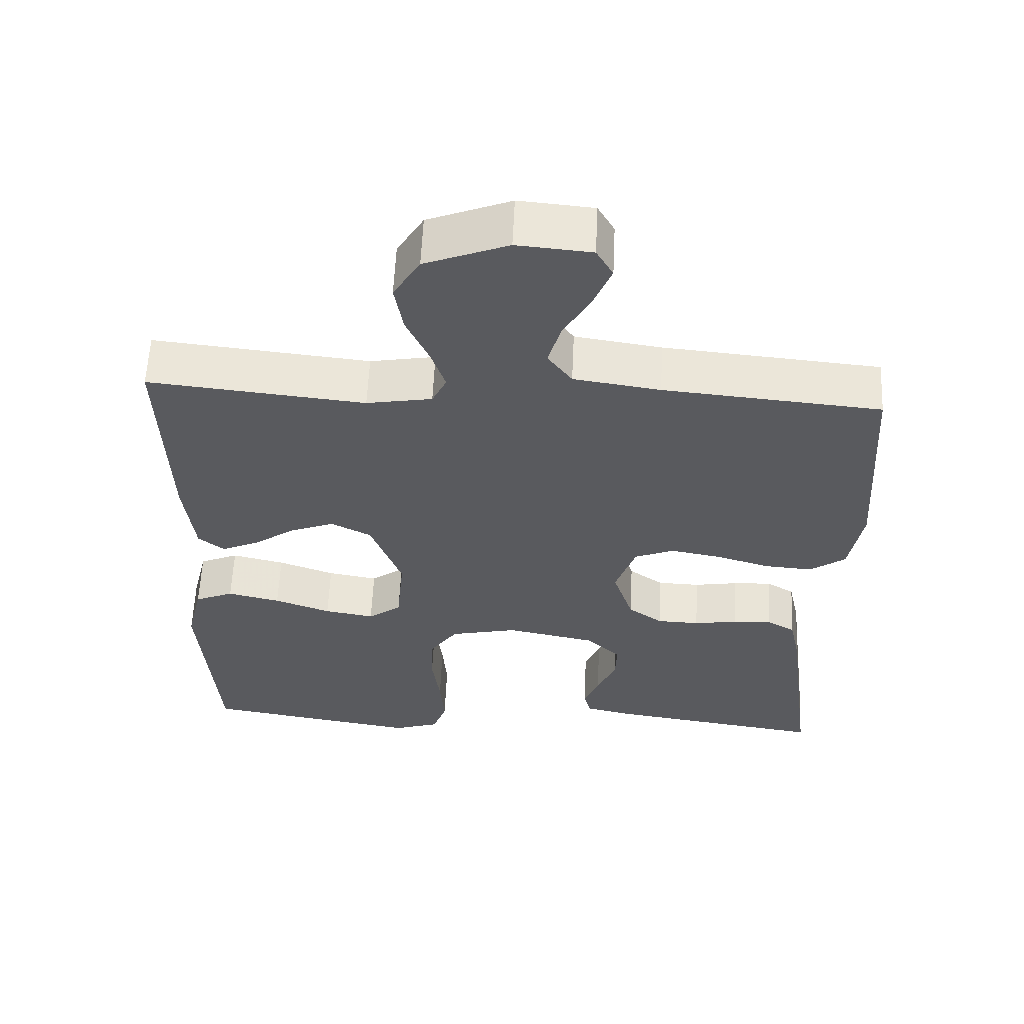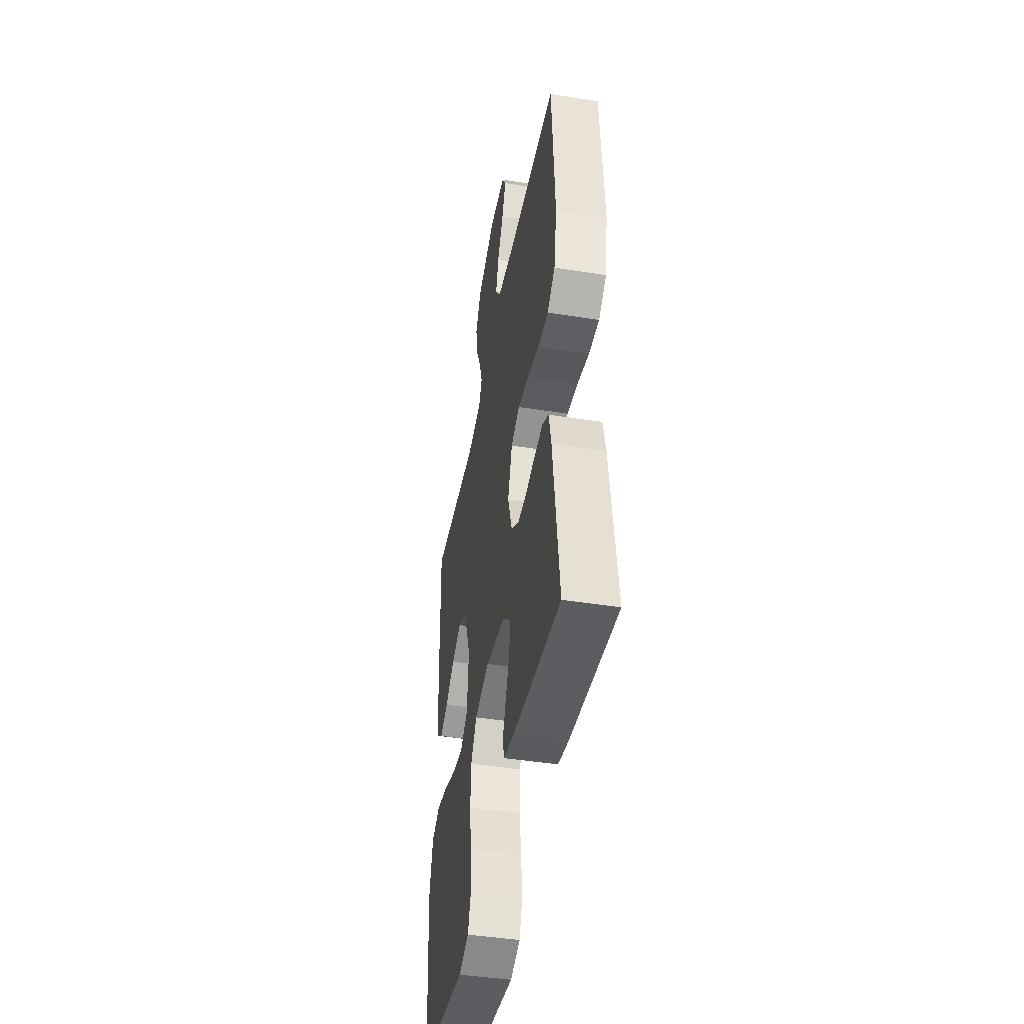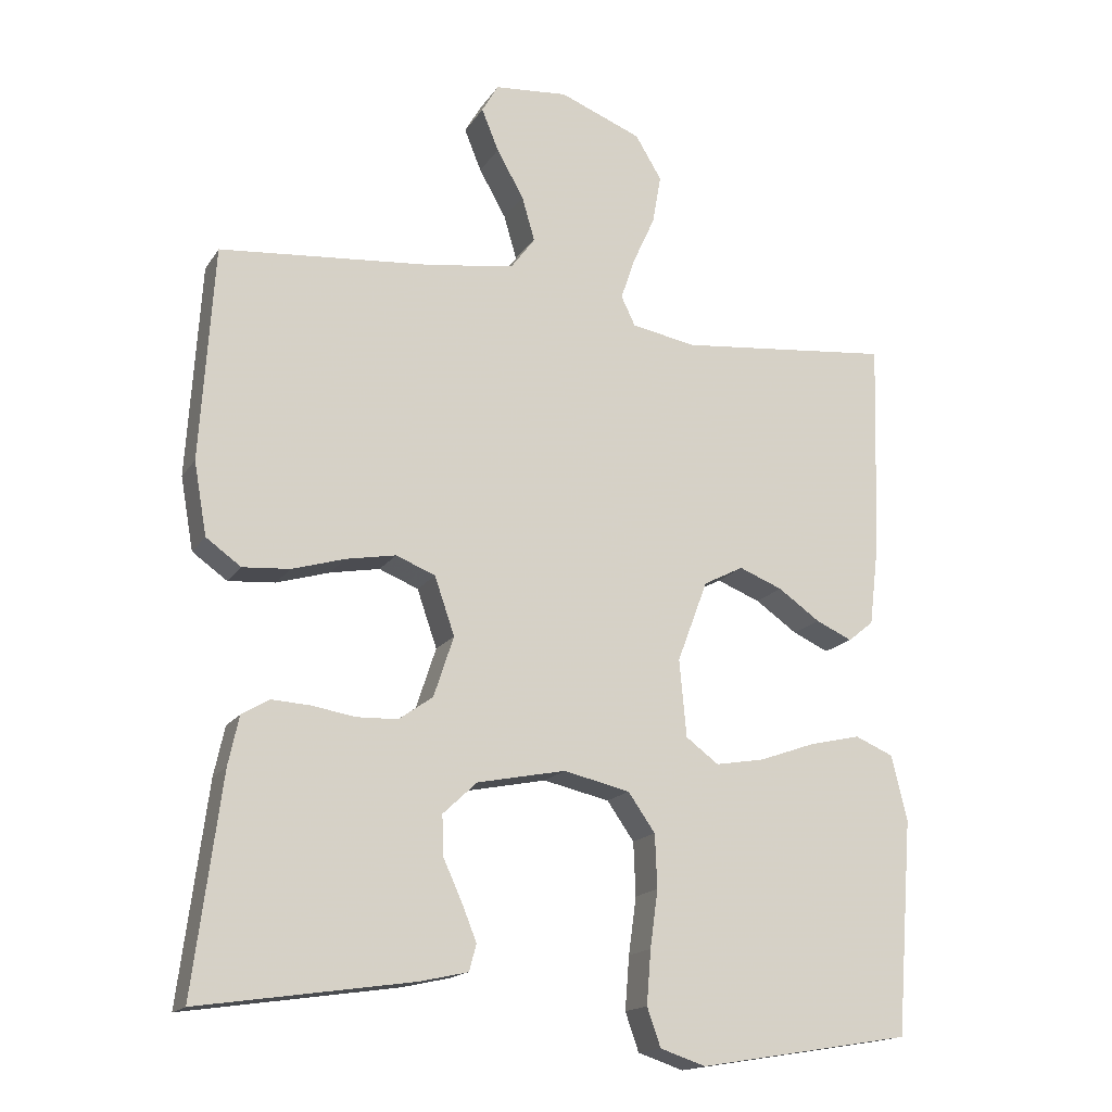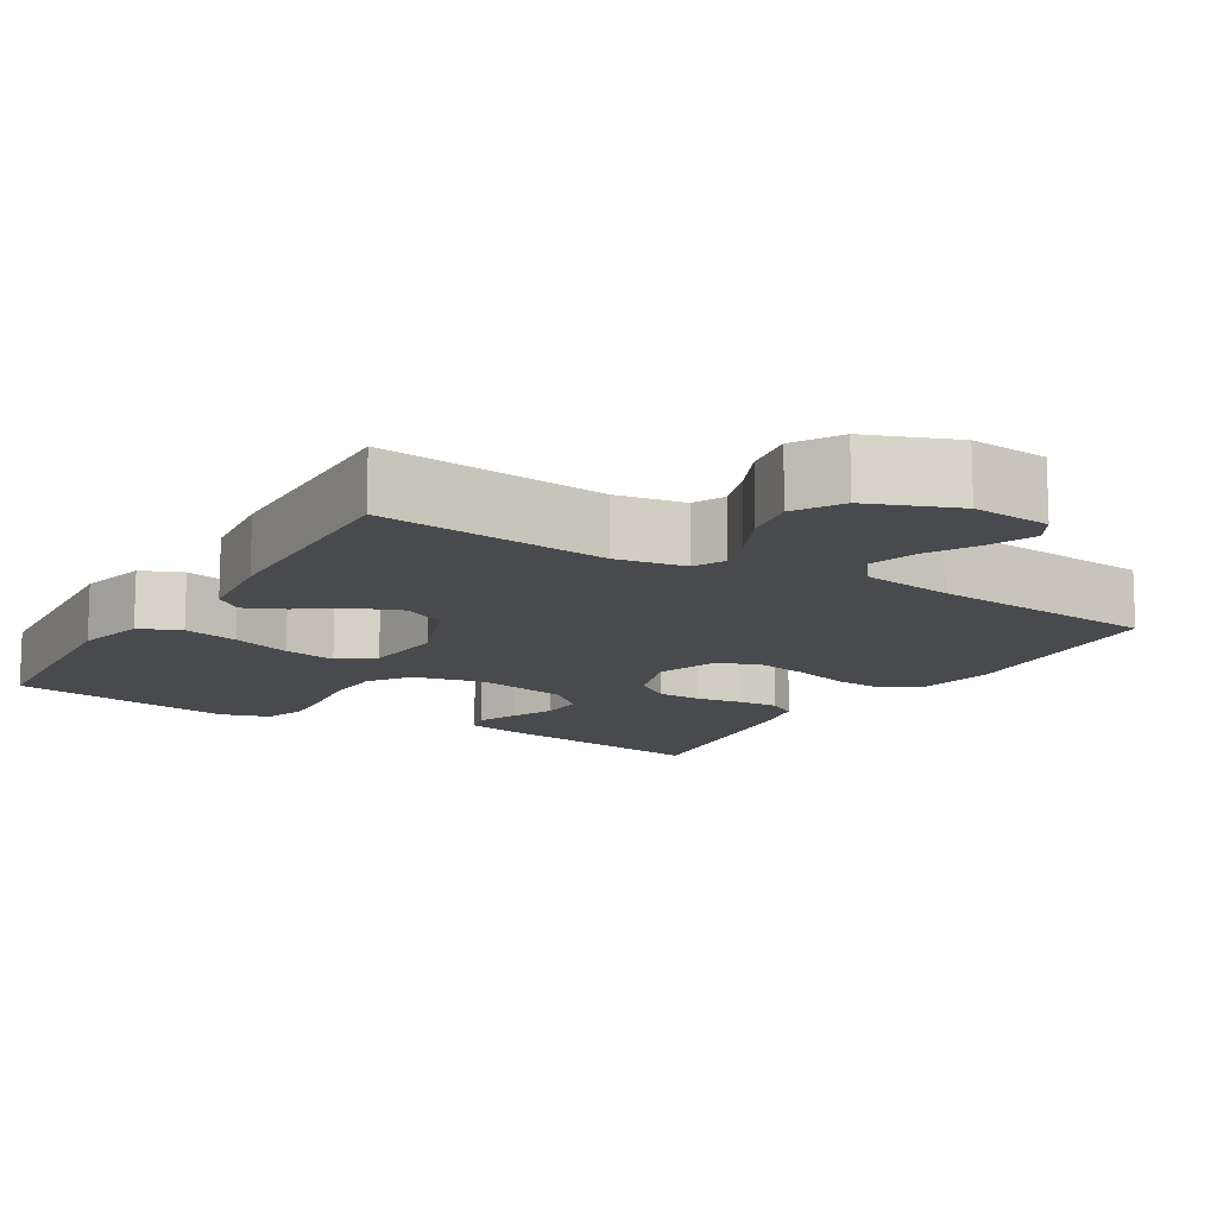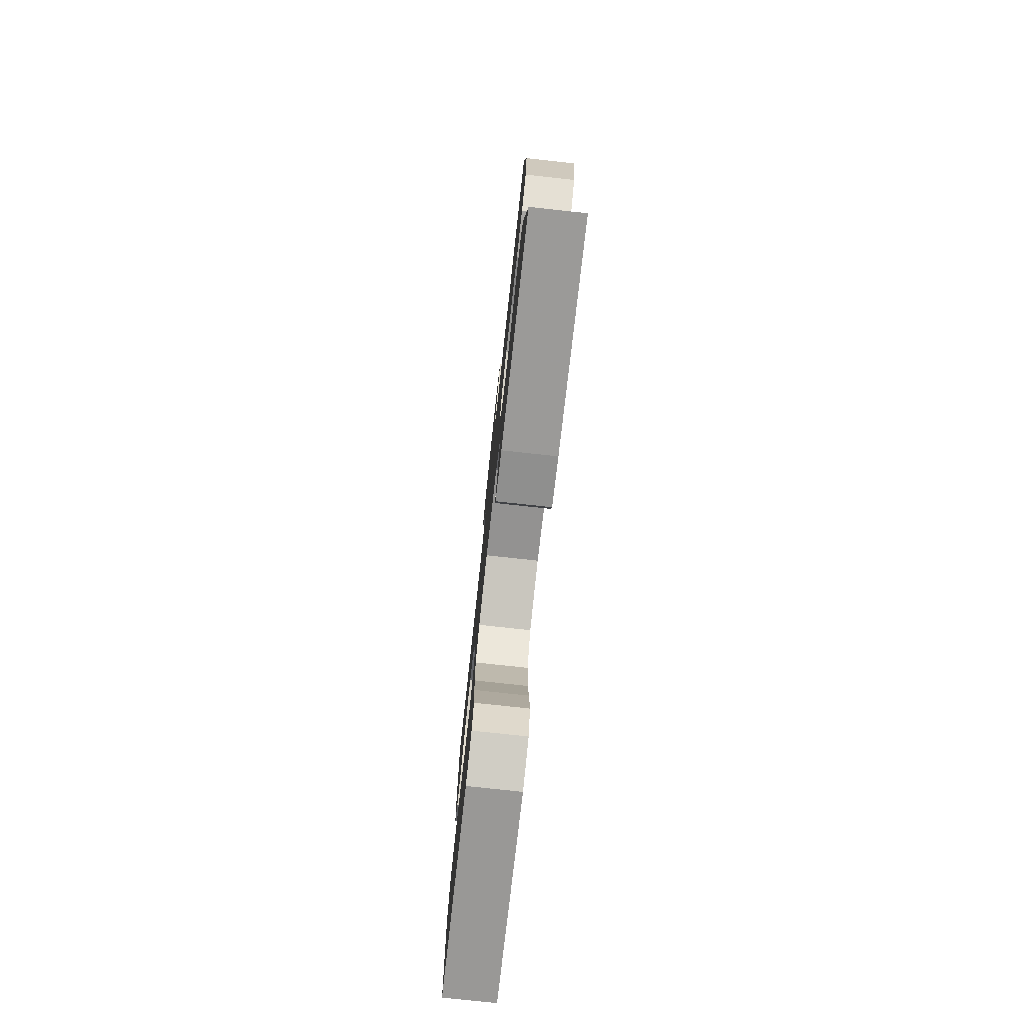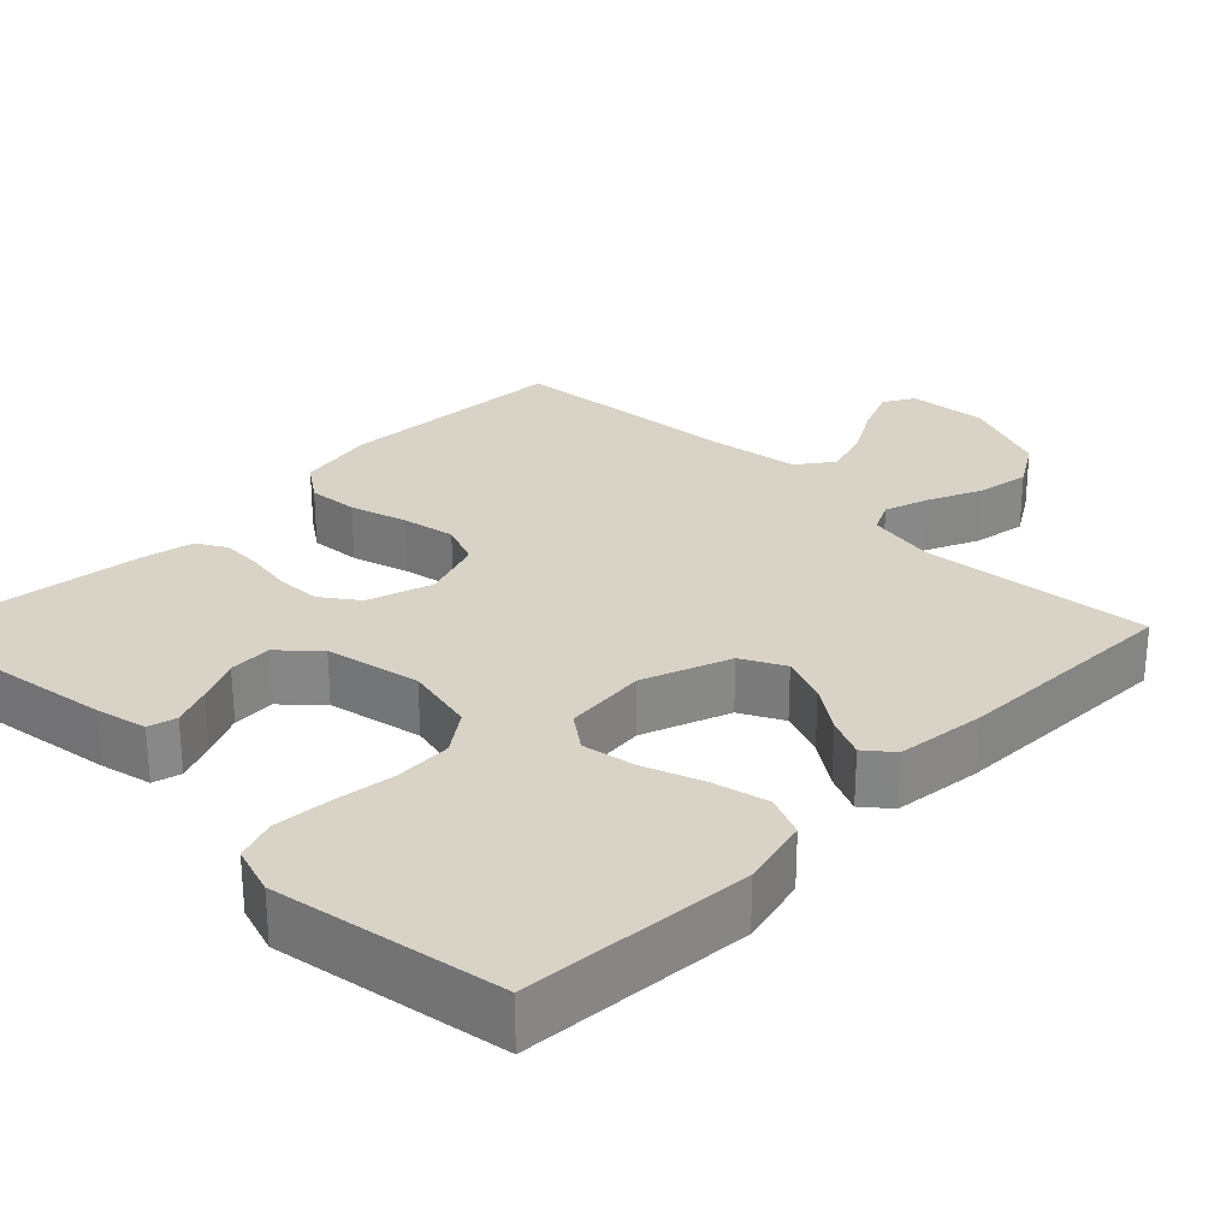
<metadata>
{"format":"obj","ext":"obj","renderer":"f3d","projection":"perspective","resolution":1024,"background":"white","views":[{"elev":58.7,"azim":2.6,"up":"+Z"},{"elev":-44.9,"azim":79.6,"up":"+Z"},{"elev":-16.6,"azim":157.5,"up":"+Z"},{"elev":-13.0,"azim":-31.2,"up":"+Y"},{"elev":-77.9,"azim":83.8,"up":"+Z"},{"elev":27.9,"azim":-135.5,"up":"+Y"}]}
</metadata>
<code>
v 0.5 0.07 0.5
v 0.519 0.07 0.2
v 0.501 0.07 0.098
v 0.452 0.07 0.063
v 0.386 0.07 0.068
v 0.312 0.07 0.09
v 0.242 0.07 0.103
v 0.187 0.07 0.081
v 0.159 0.07 0
v 0.187 0.07 -0.085
v 0.235 0.07 -0.119
v 0.293 0.07 -0.121
v 0.353 0.07 -0.111
v 0.407 0.07 -0.108
v 0.446 0.07 -0.131
v 0.461 0.07 -0.2
v 0.5 0.07 -0.5
v 0.2 0.07 -0.456
v 0.133 0.07 -0.441
v 0.123 0.07 -0.404
v 0.144 0.07 -0.352
v 0.17 0.07 -0.295
v 0.172 0.07 -0.239
v 0.124 0.07 -0.194
v 0 0.07 -0.169
v -0.093 0.07 -0.19
v -0.131 0.07 -0.244
v -0.134 0.07 -0.319
v -0.123 0.07 -0.399
v -0.117 0.07 -0.474
v -0.136 0.07 -0.528
v -0.2 0.07 -0.549
v -0.5 0.07 -0.5
v -0.523 0.07 -0.2
v -0.501 0.07 -0.108
v -0.447 0.07 -0.085
v -0.374 0.07 -0.102
v -0.296 0.07 -0.13
v -0.227 0.07 -0.142
v -0.181 0.07 -0.108
v -0.171 0.07 0
v -0.214 0.07 0.114
v -0.27 0.07 0.143
v -0.331 0.07 0.119
v -0.39 0.07 0.078
v -0.441 0.07 0.055
v -0.477 0.07 0.084
v -0.491 0.07 0.2
v -0.5 0.07 0.5
v -0.2 0.07 0.469
v -0.109 0.07 0.485
v -0.089 0.07 0.526
v -0.109 0.07 0.585
v -0.14 0.07 0.653
v -0.152 0.07 0.722
v -0.115 0.07 0.783
v 0 0.07 0.828
v 0.103 0.07 0.819
v 0.126 0.07 0.779
v 0.102 0.07 0.72
v 0.064 0.07 0.653
v 0.046 0.07 0.591
v 0.08 0.07 0.545
v 0.2 0.07 0.527
v 0.5 0 0.5
v 0.519 0 0.2
v 0.501 0 0.098
v 0.452 0 0.063
v 0.386 0 0.068
v 0.312 0 0.09
v 0.242 0 0.103
v 0.187 0 0.081
v 0.159 0 0
v 0.187 0 -0.085
v 0.235 0 -0.119
v 0.293 0 -0.121
v 0.353 0 -0.111
v 0.407 0 -0.108
v 0.446 0 -0.131
v 0.461 0 -0.2
v 0.5 0 -0.5
v 0.2 0 -0.456
v 0.133 0 -0.441
v 0.123 0 -0.404
v 0.144 0 -0.352
v 0.17 0 -0.295
v 0.172 0 -0.239
v 0.124 0 -0.194
v 0 0 -0.169
v -0.093 0 -0.19
v -0.131 0 -0.244
v -0.134 0 -0.319
v -0.123 0 -0.399
v -0.117 0 -0.474
v -0.136 0 -0.528
v -0.2 0 -0.549
v -0.5 0 -0.5
v -0.523 0 -0.2
v -0.501 0 -0.108
v -0.447 0 -0.085
v -0.374 0 -0.102
v -0.296 0 -0.13
v -0.227 0 -0.142
v -0.181 0 -0.108
v -0.171 0 0
v -0.214 0 0.114
v -0.27 0 0.143
v -0.331 0 0.119
v -0.39 0 0.078
v -0.441 0 0.055
v -0.477 0 0.084
v -0.491 0 0.2
v -0.5 0 0.5
v -0.2 0 0.469
v -0.109 0 0.485
v -0.089 0 0.526
v -0.109 0 0.585
v -0.14 0 0.653
v -0.152 0 0.722
v -0.115 0 0.783
v 0 0 0.828
v 0.103 0 0.819
v 0.126 0 0.779
v 0.102 0 0.72
v 0.064 0 0.653
v 0.046 0 0.591
v 0.08 0 0.545
v 0.2 0 0.527
f 58 59 60 61
f 58 61 62
f 57 58 62
f 56 57 62
f 53 54 55 56
f 52 53 56 62
f 51 52 62 63
f 47 48 49 50
f 47 50 51
f 44 45 46 47
f 43 44 47 51
f 42 43 51 63
f 35 36 37 38
f 35 38 39
f 34 35 39
f 33 34 39
f 32 33 39 40
f 28 29 30 31
f 28 31 32 40
f 19 20 21 22
f 17 18 19 22
f 17 22 23
f 16 17 23 24
f 12 13 14 15
f 11 12 15 16
f 3 4 5 6
f 3 6 7
f 64 1 2 3
f 64 3 7
f 41 42 63 64
f 41 64 7 8
f 27 28 40 41
f 26 27 41
f 25 26 41 8
f 11 16 24 25
f 10 11 25
f 9 10 25
f 8 9 25
f 125 124 123 122
f 126 125 122
f 126 122 121
f 126 121 120
f 120 119 118 117
f 126 120 117 116
f 127 126 116 115
f 114 113 112 111
f 115 114 111
f 111 110 109 108
f 115 111 108 107
f 127 115 107 106
f 102 101 100 99
f 103 102 99
f 103 99 98
f 103 98 97
f 104 103 97 96
f 95 94 93 92
f 104 96 95 92
f 86 85 84 83
f 86 83 82 81
f 87 86 81
f 88 87 81 80
f 79 78 77 76
f 80 79 76 75
f 70 69 68 67
f 71 70 67
f 67 66 65 128
f 71 67 128
f 128 127 106 105
f 72 71 128 105
f 105 104 92 91
f 105 91 90
f 72 105 90 89
f 89 88 80 75
f 89 75 74
f 89 74 73
f 89 73 72
f 1 65 66 2
f 2 66 67 3
f 3 67 68 4
f 4 68 69 5
f 5 69 70 6
f 6 70 71 7
f 7 71 72 8
f 8 72 73 9
f 9 73 74 10
f 10 74 75 11
f 11 75 76 12
f 12 76 77 13
f 13 77 78 14
f 14 78 79 15
f 15 79 80 16
f 16 80 81 17
f 17 81 82 18
f 18 82 83 19
f 19 83 84 20
f 20 84 85 21
f 21 85 86 22
f 22 86 87 23
f 23 87 88 24
f 24 88 89 25
f 25 89 90 26
f 26 90 91 27
f 27 91 92 28
f 28 92 93 29
f 29 93 94 30
f 30 94 95 31
f 31 95 96 32
f 32 96 97 33
f 33 97 98 34
f 34 98 99 35
f 35 99 100 36
f 36 100 101 37
f 37 101 102 38
f 38 102 103 39
f 39 103 104 40
f 40 104 105 41
f 41 105 106 42
f 42 106 107 43
f 43 107 108 44
f 44 108 109 45
f 45 109 110 46
f 46 110 111 47
f 47 111 112 48
f 48 112 113 49
f 49 113 114 50
f 50 114 115 51
f 51 115 116 52
f 52 116 117 53
f 53 117 118 54
f 54 118 119 55
f 55 119 120 56
f 56 120 121 57
f 57 121 122 58
f 58 122 123 59
f 59 123 124 60
f 60 124 125 61
f 61 125 126 62
f 62 126 127 63
f 63 127 128 64
f 64 128 65 1

</code>
